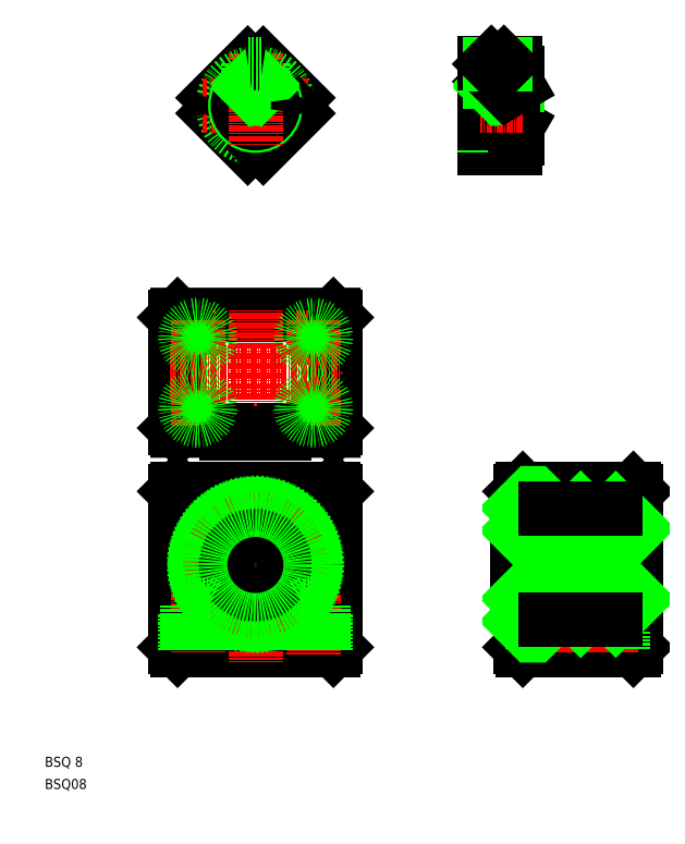
<metadata>
{"format":"dxf","ext":"dxf","renderer":"ezdxf+matplotlib","layout":"modelspace","background":"white","min_lineweight":24,"dpi":150}
</metadata>
<code>
0
SECTION
2
ENTITIES
0
TEXT
8
0
10
-2.388
20
59.87
30
0
40
2
1
BSQ 8
0
TEXT
8
0
10
-2.388
20
55.46
30
0
40
2
1
BSQ08
0
LINE
8
0
10
55.01
20
83.16
30
0
11
24.01
21
83.16
31
0
0
LINE
8
0
10
55.51
20
83.66
30
0
11
55.01
21
83.16
31
0
0
LINE
8
0
10
23.51
20
83.66
30
0
11
24.01
21
83.16
31
0
0
LINE
8
0
10
55.01
20
115.2
30
0
11
24.01
21
115.2
31
0
0
LINE
8
0
10
115.2
20
114.7
30
0
11
115.2
21
83.66
31
0
0
LINE
8
0
10
92.67
20
83.16
30
0
11
114.7
21
83.16
31
0
0
LINE
8
0
10
92.67
20
115.2
30
0
11
114.7
21
115.2
31
0
0
LINE
8
CENTER
10
39.51
20
117
30
0
11
39.51
21
80.77
31
0
0
LINE
8
0
10
55.51
20
114.7
30
0
11
55.51
21
83.66
31
0
0
LINE
8
CENTER
10
51.01
20
94.04
30
0
11
51.01
21
82.16
31
0
0
LINE
8
0
10
53.51
20
90.16
30
0
11
53.51
21
83.16
31
0
0
LINE
8
0
10
53.01
20
92
30
0
11
53.01
21
83.16
31
0
0
LINE
8
0
10
48.51
20
90.16
30
0
11
48.51
21
83.16
31
0
0
LINE
8
0
10
49.01
20
92
30
0
11
49.01
21
83.16
31
0
0
LINE
8
0
10
55.01
20
115.2
30
0
11
55.51
21
114.7
31
0
0
LINE
8
0
10
23.51
20
114.7
30
0
11
23.51
21
83.66
31
0
0
LINE
8
CENTER
10
28.01
20
94.31
30
0
11
28.01
21
82.16
31
0
0
LINE
8
0
10
30.51
20
90.16
30
0
11
30.51
21
83.16
31
0
0
LINE
8
0
10
30.01
20
92
30
0
11
30.01
21
83.16
31
0
0
LINE
8
0
10
25.51
20
90.16
30
0
11
25.51
21
83.16
31
0
0
LINE
8
0
10
26.01
20
92
30
0
11
26.01
21
83.16
31
0
0
LINE
8
0
10
24.01
20
115.2
30
0
11
23.51
21
114.7
31
0
0
LINE
8
0
10
93.17
20
112.2
30
0
11
97.17
21
112.2
31
0
0
LINE
8
0
10
93.17
20
88.16
30
0
11
97.17
21
88.16
31
0
0
LINE
8
0
10
111.2
20
111.2
30
0
11
111.2
21
89.16
31
0
0
LINE
8
CENTER
10
88.83
20
100.2
30
0
11
116
21
100.2
31
0
0
LINE
8
0
10
111.7
20
94.16
30
0
11
114.7
21
94.16
31
0
0
LINE
8
0
10
111.7
20
106.2
30
0
11
114.7
21
106.2
31
0
0
LINE
8
CENTER
10
52.48
20
100.2
30
0
11
26.48
21
100.2
31
0
0
LINE
8
0
10
24.01
20
149.7
30
0
11
55.01
21
149.7
31
0
0
LINE
8
0
10
55.51
20
149.2
30
0
11
55.01
21
149.7
31
0
0
LINE
8
CENTER
10
24.51
20
145.2
30
0
11
31.51
21
145.2
31
0
0
LINE
8
CENTER
10
47.51
20
145.2
30
0
11
54.51
21
145.2
31
0
0
LINE
8
0
10
24.01
20
126.7
30
0
11
55.01
21
126.7
31
0
0
LINE
8
0
10
23.51
20
127.2
30
0
11
24.01
21
126.7
31
0
0
LINE
8
CENTER
10
24.51
20
131.2
30
0
11
31.51
21
131.2
31
0
0
LINE
8
CENTER
10
47.51
20
131.2
30
0
11
54.51
21
131.2
31
0
0
LINE
8
CENTER
10
39.51
20
123
30
0
11
39.51
21
150.7
31
0
0
LINE
8
0
10
55.51
20
127.2
30
0
11
55.51
21
149.2
31
0
0
LINE
8
0
10
55.01
20
126.7
30
0
11
55.51
21
127.2
31
0
0
LINE
8
CENTER
10
51.01
20
127.7
30
0
11
51.01
21
134.7
31
0
0
LINE
8
CENTER
10
51.01
20
141.7
30
0
11
51.01
21
148.7
31
0
0
LINE
8
0
10
23.51
20
127.2
30
0
11
23.51
21
149.2
31
0
0
LINE
8
0
10
24.01
20
149.7
30
0
11
23.51
21
149.2
31
0
0
LINE
8
CENTER
10
28.01
20
127.7
30
0
11
28.01
21
134.7
31
0
0
LINE
8
CENTER
10
28.01
20
141.7
30
0
11
28.01
21
148.7
31
0
0
LINE
8
CENTER
10
22.51
20
138.2
30
0
11
56.51
21
138.2
31
0
0
LINE
8
0
10
92.17
20
114.7
30
0
11
92.17
21
105.9
31
0
0
LINE
8
0
10
97.17
20
96.16
30
0
11
104.2
21
96.16
31
0
0
LINE
8
0
10
97.17
20
104.2
30
0
11
104.2
21
104.2
31
0
0
LINE
8
0
10
92.17
20
94.41
30
0
11
92.17
21
89.16
31
0
0
LINE
8
0
10
91.67
20
105.9
30
0
11
91.67
21
94.41
31
0
0
LINE
8
0
10
97.17
20
112.2
30
0
11
97.17
21
88.16
31
0
0
LINE
8
0
10
92.17
20
88.16
30
0
11
97.17
21
88.16
31
0
0
LINE
8
CENTER
10
90.94
20
91.18
30
0
11
97.17
21
91.18
31
0
0
LINE
8
0
10
92.17
20
89.63
30
0
11
95.67
21
89.63
31
0
0
LINE
8
0
10
92.17
20
92.73
30
0
11
95.67
21
92.73
31
0
0
LINE
8
0
10
95.67
20
89.63
30
0
11
95.67
21
92.73
31
0
0
LINE
8
0
10
91.67
20
96.16
30
0
11
97.17
21
96.16
31
0
0
LINE
8
0
10
91.67
20
94.41
30
0
11
97.17
21
94.41
31
0
0
LINE
8
0
10
92.17
20
94.16
30
0
11
97.17
21
94.16
31
0
0
LINE
8
0
10
91.67
20
104.2
30
0
11
97.17
21
104.2
31
0
0
LINE
8
0
10
92.17
20
107.6
30
0
11
95.67
21
107.6
31
0
0
LINE
8
0
10
92.17
20
110.7
30
0
11
95.67
21
110.7
31
0
0
LINE
8
CENTER
10
90.94
20
109.1
30
0
11
97.17
21
109.1
31
0
0
LINE
8
0
10
91.67
20
105.9
30
0
11
97.17
21
105.9
31
0
0
LINE
8
0
10
92.17
20
106.2
30
0
11
97.17
21
106.2
31
0
0
LINE
8
0
10
92.17
20
111.2
30
0
11
92.17
21
105.9
31
0
0
LINE
8
0
10
95.67
20
110.7
30
0
11
95.67
21
107.6
31
0
0
LINE
8
0
10
92.17
20
112.2
30
0
11
97.17
21
112.2
31
0
0
LINE
8
0
10
104.2
20
111.2
30
0
11
104.2
21
89.16
31
0
0
LINE
8
0
10
104.2
20
111.2
30
0
11
104.2
21
89.16
31
0
0
LINE
8
0
10
111.2
20
111.2
30
0
11
111.2
21
89.16
31
0
0
LINE
8
0
10
111.2
20
92.16
30
0
11
115.2
21
92.16
31
0
0
LINE
8
0
10
104.2
20
96.16
30
0
11
111.2
21
96.16
31
0
0
LINE
8
0
10
104.2
20
104.2
30
0
11
111.2
21
104.2
31
0
0
LINE
8
0
10
111.2
20
108.2
30
0
11
115.2
21
108.2
31
0
0
LINE
8
0
10
92.17
20
94.41
30
0
11
92.17
21
83.66
31
0
0
CIRCLE
8
0
10
30.51
20
100.2
30
0
40
1.55
0
CIRCLE
8
0
10
39.48
20
100.2
30
0
40
11.5
0
CIRCLE
8
0
10
39.48
20
100.2
30
0
40
12
0
CIRCLE
8
CENTER
10
39.51
20
100
30
0
40
9
0
CIRCLE
8
0
10
39.51
20
91.01
30
0
40
1.55
0
CIRCLE
8
0
10
39.51
20
100
30
0
40
6
0
CIRCLE
8
0
10
39.51
20
100
30
0
40
4
0
CIRCLE
8
0
10
48.51
20
100.2
30
0
40
1.55
0
CIRCLE
8
0
10
39.51
20
109
30
0
40
1.55
0
LINE
8
0
10
33.76
20
126.2
30
0
11
45.26
21
126.2
31
0
0
LINE
8
0
10
33.76
20
126.2
30
0
11
33.76
21
126.7
31
0
0
LINE
8
0
10
45.26
20
126.2
30
0
11
45.26
21
126.7
31
0
0
LINE
8
0
10
92.67
20
115.2
30
0
11
92.17
21
114.7
31
0
0
LINE
8
0
10
114.7
20
115.2
30
0
11
115.2
21
114.7
31
0
0
LINE
8
0
10
115.2
20
83.66
30
0
11
114.7
21
83.16
31
0
0
LINE
8
0
10
92.17
20
83.66
30
0
11
92.67
21
83.16
31
0
0
LINE
8
CENTER
10
110.2
20
87.62
30
0
11
110.2
21
82.61
31
0
0
LINE
8
0
10
107.7
20
86.74
30
0
11
107.7
21
83.16
31
0
0
LINE
8
0
10
107.9
20
86.74
30
0
11
107.9
21
83.16
31
0
0
LINE
8
0
10
112.7
20
86.74
30
0
11
112.7
21
83.16
31
0
0
LINE
8
0
10
112.4
20
86.74
30
0
11
112.4
21
83.16
31
0
0
LINE
8
0
10
111.7
20
92.16
30
0
11
111.7
21
108.2
31
0
0
LINE
8
CENTER
10
97.17
20
87.62
30
0
11
97.17
21
82.61
31
0
0
LINE
8
0
10
94.67
20
86.74
30
0
11
94.67
21
83.16
31
0
0
LINE
8
0
10
94.92
20
86.74
30
0
11
94.92
21
83.16
31
0
0
LINE
8
0
10
99.67
20
86.74
30
0
11
99.67
21
83.16
31
0
0
LINE
8
0
10
99.42
20
86.74
30
0
11
99.42
21
83.16
31
0
0
LINE
8
CENTER
10
103.7
20
87.62
30
0
11
103.7
21
82.61
31
0
0
CIRCLE
8
0
10
28.01
20
131.2
30
0
40
2.5
0
CIRCLE
8
0
10
28.01
20
131.2
30
0
40
2
0
CIRCLE
8
0
10
51.01
20
131.2
30
0
40
2.5
0
CIRCLE
8
0
10
51.01
20
131.2
30
0
40
2
0
CIRCLE
8
0
10
51.01
20
145.2
30
0
40
2.5
0
CIRCLE
8
0
10
51.01
20
145.2
30
0
40
2
0
CIRCLE
8
0
10
39.51
20
100.2
30
0
40
12.25
0
CIRCLE
8
0
10
28.01
20
145.2
30
0
40
2.5
0
CIRCLE
8
0
10
28.01
20
145.2
30
0
40
2
0
LINE
8
0
10
114.7
20
108.2
30
0
11
114.7
21
92.16
31
0
0
LINE
8
0
10
97.17
20
111.2
30
0
11
104.2
21
104.2
31
0
0
LINE
8
0
10
104.2
20
111.2
30
0
11
97.17
21
104.2
31
0
0
LINE
8
0
10
104.2
20
111.2
30
0
11
111.2
21
104.2
31
0
0
LINE
8
0
10
111.2
20
111.2
30
0
11
104.2
21
104.2
31
0
0
LINE
8
0
10
104.2
20
96.16
30
0
11
111.2
21
89.16
31
0
0
LINE
8
0
10
111.2
20
96.16
30
0
11
104.2
21
89.16
31
0
0
LINE
8
0
10
97.17
20
96.16
30
0
11
104.2
21
89.16
31
0
0
LINE
8
0
10
104.2
20
96.16
30
0
11
97.17
21
89.16
31
0
0
INSERT
8
0
2
*X27
10
0
20
0
30
0
0
INSERT
8
0
2
*X28
10
0
20
0
30
0
0
CIRCLE
8
0
10
39.51
20
100
30
0
40
5.75
0
LINE
8
0
10
97.17
20
111.2
30
0
11
111.2
21
111.2
31
0
0
LINE
8
0
10
97.17
20
89.16
30
0
11
111.2
21
89.16
31
0
0
CIRCLE
8
0
10
39.51
20
100
30
0
40
11
0
LINE
8
0
10
47.87
20
192.9
30
0
11
41.05
21
199.7
31
0
0
LINE
8
0
10
37.97
20
199.7
30
0
11
31.15
21
192.9
31
0
0
LINE
8
0
10
38.26
20
199.8
30
0
11
38.26
21
194.7
31
0
0
LINE
8
0
10
38.01
20
199.8
30
0
11
38.01
21
194.5
31
0
0
LINE
8
0
10
40.76
20
199.8
30
0
11
40.76
21
194.7
31
0
0
LINE
8
0
10
41.01
20
199.8
30
0
11
41.01
21
194.5
31
0
0
LINE
8
CENTER
10
39.51
20
201.8
30
0
11
39.51
21
181
31
0
0
LINE
8
0
10
31.15
20
189.8
30
0
11
37.97
21
183
31
0
0
CIRCLE
8
0
10
39.51
20
191.4
30
0
40
6.5
0
LINE
8
CENTER
10
49.94
20
191.4
30
0
11
29.08
21
191.4
31
0
0
ARC
8
0
10
39.51
20
191.4
30
0
40
8.5
50
169.6
51
190.4
0
LINE
8
0
10
41.05
20
183
30
0
11
47.87
21
189.8
31
0
0
ARC
8
0
10
39.51
20
191.4
30
0
40
8.5
50
259.6
51
280.4
0
CIRCLE
8
0
10
39.51
20
191.4
30
0
40
4
0
CIRCLE
8
0
10
39.51
20
191.4
30
0
40
3.5
0
LINE
8
CENTER
10
39.51
20
199.4
30
0
11
39.51
21
183.4
31
0
0
LINE
8
0
10
38.01
20
196.1
30
0
11
41.01
21
196.1
31
0
0
LINE
8
0
10
41.01
20
195.9
30
0
11
38.01
21
195.9
31
0
0
LINE
8
0
10
39.44
20
195.9
30
0
11
40.62
21
194.7
31
0
0
LINE
8
0
10
38.31
20
195.9
30
0
11
39.31
21
194.9
31
0
0
LINE
8
0
10
38.87
20
195.9
30
0
11
39.89
21
194.9
31
0
0
LINE
8
0
10
38.26
20
195.4
30
0
11
38.81
21
194.8
31
0
0
LINE
8
0
10
38.26
20
194.8
30
0
11
38.37
21
194.7
31
0
0
LINE
8
0
10
38.26
20
195.9
30
0
11
38.01
21
196.1
31
0
0
LINE
8
0
10
40
20
195.9
30
0
11
40.76
21
195.1
31
0
0
LINE
8
0
10
40.76
20
195.9
30
0
11
41.01
21
196.1
31
0
0
LINE
8
0
10
40.57
20
195.9
30
0
11
40.76
21
195.7
31
0
0
ARC
8
0
10
39.51
20
191.4
30
0
40
8.5
50
349.6
51
10.44
0
ARC
8
0
10
39.51
20
191.4
30
0
40
8.5
50
79.56
51
100.4
0
LINE
8
0
10
38.01
20
199.6
30
0
11
41.01
21
199.6
31
0
0
LINE
8
0
10
85.17
20
199.9
30
0
11
85.17
21
182.9
31
0
0
LINE
8
0
10
91.17
20
199.9
30
0
11
91.17
21
197.9
31
0
0
LINE
8
0
10
86.17
20
199.9
30
0
11
86.17
21
194.9
31
0
0
LINE
8
0
10
89.17
20
199.9
30
0
11
89.17
21
194.9
31
0
0
LINE
8
0
10
88.92
20
199.9
30
0
11
88.92
21
194.9
31
0
0
LINE
8
0
10
86.42
20
199.9
30
0
11
86.42
21
194.9
31
0
0
LINE
8
CENTER
10
87.67
20
200.9
30
0
11
87.67
21
193.9
31
0
0
LINE
8
0
10
91.17
20
184.9
30
0
11
91.17
21
182.9
31
0
0
LINE
8
0
10
85.17
20
182.9
30
0
11
91.17
21
182.9
31
0
0
LINE
8
0
10
91.67
20
197.9
30
0
11
91.67
21
184.9
31
0
0
LINE
8
0
10
90.8
20
194.9
30
0
11
90.8
21
187.9
31
0
0
LINE
8
0
10
91.67
20
187.4
30
0
11
85.17
21
187.4
31
0
0
LINE
8
0
10
90.8
20
187.9
30
0
11
85.17
21
187.9
31
0
0
LINE
8
0
10
91.17
20
184.9
30
0
11
91.67
21
184.9
31
0
0
LINE
8
0
10
90.8
20
187.9
30
0
11
91.67
21
187.4
31
0
0
LINE
8
0
10
91.67
20
195.4
30
0
11
85.17
21
195.4
31
0
0
LINE
8
0
10
90.8
20
194.9
30
0
11
85.17
21
194.9
31
0
0
LINE
8
0
10
88.92
20
195.9
30
0
11
86.42
21
195.9
31
0
0
LINE
8
0
10
86.17
20
196.1
30
0
11
89.17
21
196.1
31
0
0
LINE
8
0
10
87.83
20
195.4
30
0
11
88.33
21
195.9
31
0
0
LINE
8
0
10
88.28
20
195.4
30
0
11
88.78
21
195.9
31
0
0
LINE
8
0
10
88.23
20
194.9
30
0
11
88.73
21
195.4
31
0
0
LINE
8
CENTER
10
92.67
20
191.4
30
0
11
84.17
21
191.4
31
0
0
LINE
8
0
10
87.38
20
195.4
30
0
11
87.67
21
195.7
31
0
0
LINE
8
0
10
86.93
20
195.4
30
0
11
87.43
21
195.9
31
0
0
LINE
8
0
10
86.49
20
195.4
30
0
11
86.99
21
195.9
31
0
0
LINE
8
0
10
86.43
20
194.9
30
0
11
86.93
21
195.4
31
0
0
LINE
8
0
10
86.42
20
195.3
30
0
11
86.49
21
195.4
31
0
0
LINE
8
0
10
87.33
20
194.9
30
0
11
87.67
21
195.2
31
0
0
LINE
8
0
10
87.67
20
195.2
30
0
11
87.83
21
195.4
31
0
0
LINE
8
0
10
86.88
20
194.9
30
0
11
87.38
21
195.4
31
0
0
LINE
8
0
10
87.78
20
194.9
30
0
11
88.28
21
195.4
31
0
0
LINE
8
0
10
86.42
20
195.9
30
0
11
86.17
21
196.1
31
0
0
LINE
8
0
10
86.42
20
195.8
30
0
11
86.54
21
195.9
31
0
0
LINE
8
0
10
87.67
20
195.7
30
0
11
87.88
21
195.9
31
0
0
LINE
8
0
10
88.73
20
195.4
30
0
11
88.92
21
195.6
31
0
0
LINE
8
0
10
90.8
20
194.9
30
0
11
91.67
21
195.4
31
0
0
LINE
8
0
10
88.68
20
194.9
30
0
11
88.92
21
195.1
31
0
0
LINE
8
0
10
88.9
20
194.9
30
0
11
88.92
21
194.9
31
0
0
LINE
8
0
10
91.67
20
197.9
30
0
11
91.17
21
197.9
31
0
0
LINE
8
0
10
88.92
20
195.9
30
0
11
89.17
21
196.1
31
0
0
LINE
8
0
10
91.17
20
199.9
30
0
11
85.17
21
199.9
31
0
0
LINE
8
0
10
86.17
20
199.6
30
0
11
89.17
21
199.6
31
0
0
LINE
8
0
10
86.17
20
199.6
30
0
11
86.42
21
199.9
31
0
0
LINE
8
0
10
89.17
20
199.6
30
0
11
88.92
21
199.9
31
0
0
LINE
8
0
10
53.51
20
90.16
30
0
11
48.51
21
90.16
31
0
0
LINE
8
0
10
49.01
20
92
30
0
11
51.01
21
93.16
31
0
0
LINE
8
0
10
53.01
20
92
30
0
11
51.01
21
93.16
31
0
0
LINE
8
0
10
49.01
20
92
30
0
11
53.01
21
92
31
0
0
LINE
8
0
10
30.51
20
90.16
30
0
11
25.51
21
90.16
31
0
0
LINE
8
0
10
26.01
20
92
30
0
11
28.01
21
93.16
31
0
0
LINE
8
0
10
30.01
20
92
30
0
11
28.01
21
93.16
31
0
0
LINE
8
0
10
26.01
20
92
30
0
11
30.01
21
92
31
0
0
ENDSEC
0
EOF

</code>
